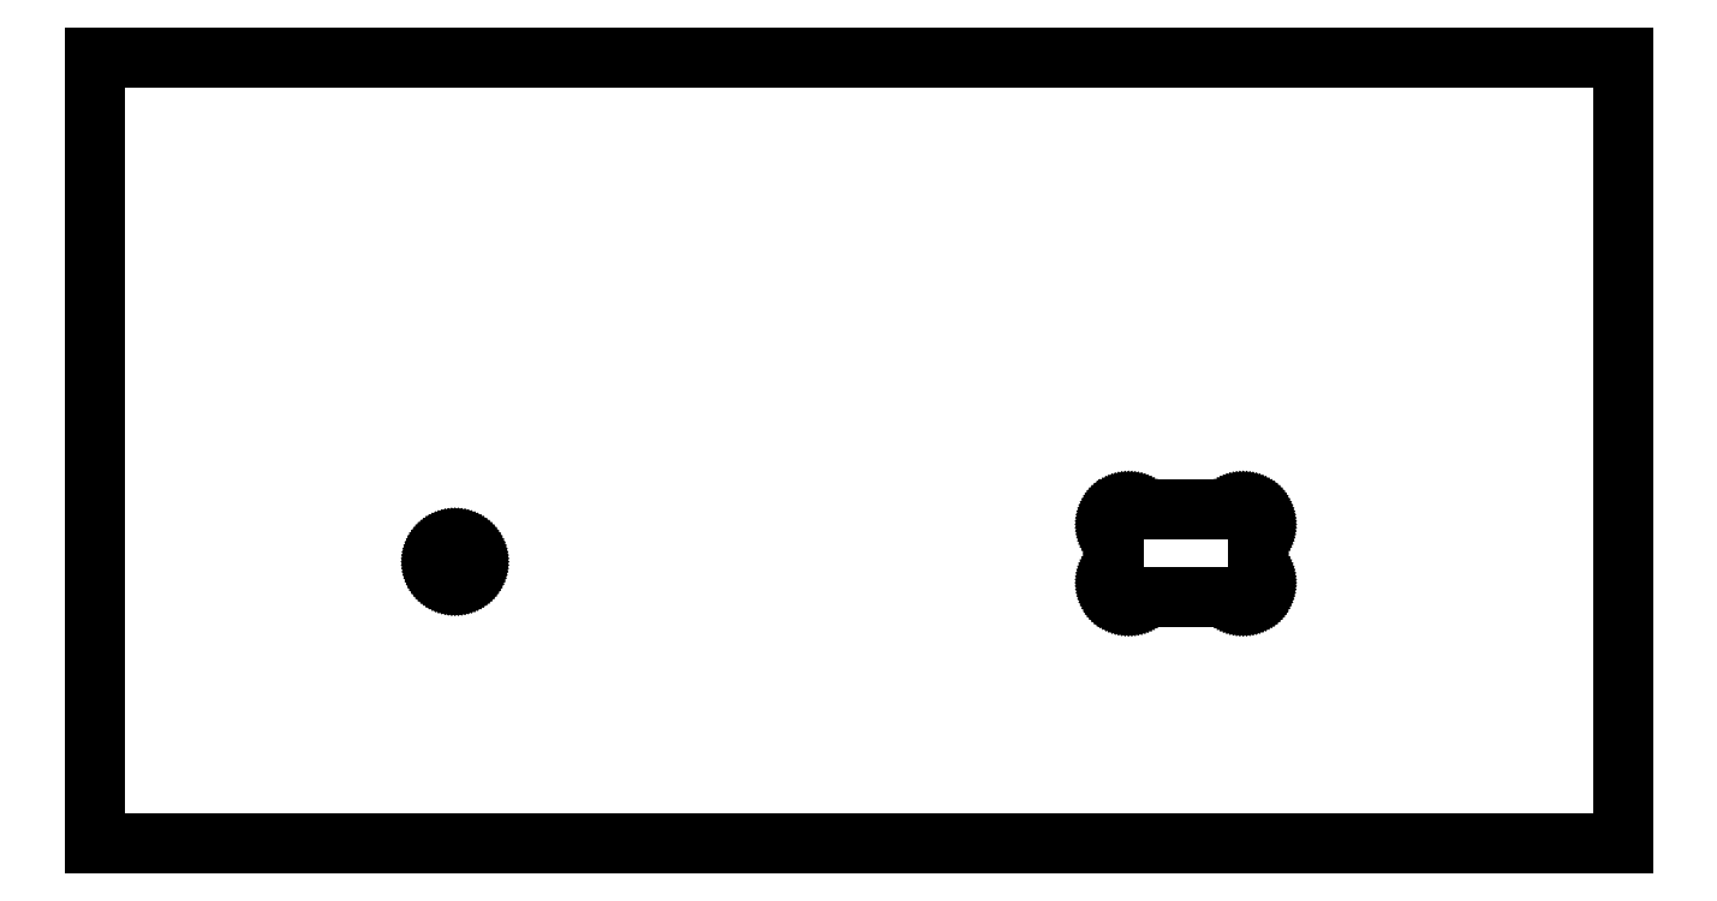
<metadata>
{"format":"dxf","ext":"dxf","renderer":"ezdxf+matplotlib","layout":"modelspace","background":"white","min_lineweight":24,"dpi":150}
</metadata>
<code>
0
SECTION
2
ENTITIES
0
LINE
8
0
10
51.5
20
26.5
11
-51.5
21
26.5
0
LINE
8
0
10
-51.5
20
26.5
11
-51.5
21
-26.5
0
LINE
8
0
10
-51.5
20
-26.5
11
51.5
21
-26.5
0
LINE
8
0
10
51.5
20
-26.5
11
51.5
21
26.5
0
LINE
8
0
10
18.2
20
-9.9
11
18.14
21
-9.898
0
LINE
8
0
10
18.14
20
-9.898
11
18.07
21
-9.892
0
LINE
8
0
10
18.07
20
-9.892
11
18.01
21
-9.882
0
LINE
8
0
10
18.01
20
-9.882
11
17.95
21
-9.869
0
LINE
8
0
10
17.95
20
-9.869
11
17.89
21
-9.851
0
LINE
8
0
10
17.89
20
-9.851
11
17.83
21
-9.83
0
LINE
8
0
10
17.83
20
-9.83
11
17.77
21
-9.805
0
LINE
8
0
10
17.77
20
-9.805
11
17.72
21
-9.776
0
LINE
8
0
10
17.72
20
-9.776
11
17.66
21
-9.744
0
LINE
8
0
10
17.66
20
-9.744
11
17.61
21
-9.709
0
LINE
8
0
10
17.61
20
-9.709
11
17.56
21
-9.671
0
LINE
8
0
10
17.56
20
-9.671
11
17.52
21
-9.629
0
LINE
8
0
10
17.52
20
-9.629
11
17.47
21
-9.585
0
LINE
8
0
10
17.47
20
-9.585
11
17.43
21
-9.537
0
LINE
8
0
10
17.43
20
-9.537
11
17.39
21
-9.488
0
LINE
8
0
10
17.39
20
-9.488
11
17.36
21
-9.436
0
LINE
8
0
10
17.36
20
-9.436
11
17.32
21
-9.382
0
LINE
8
0
10
17.32
20
-9.382
11
17.3
21
-9.326
0
LINE
8
0
10
17.3
20
-9.326
11
17.27
21
-9.268
0
LINE
8
0
10
17.27
20
-9.268
11
17.25
21
-9.209
0
LINE
8
0
10
17.25
20
-9.209
11
17.23
21
-9.149
0
LINE
8
0
10
17.23
20
-9.149
11
17.22
21
-9.087
0
LINE
8
0
10
17.22
20
-9.087
11
17.21
21
-9.025
0
LINE
8
0
10
17.21
20
-9.025
11
17.2
21
-8.963
0
LINE
8
0
10
17.2
20
-8.963
11
17.2
21
-8.9
0
LINE
8
0
10
17.2
20
-8.9
11
17.2
21
-5
0
LINE
8
0
10
17.2
20
-5
11
17.2
21
-4.937
0
LINE
8
0
10
17.2
20
-4.937
11
17.21
21
-4.875
0
LINE
8
0
10
17.21
20
-4.875
11
17.22
21
-4.813
0
LINE
8
0
10
17.22
20
-4.813
11
17.23
21
-4.751
0
LINE
8
0
10
17.23
20
-4.751
11
17.25
21
-4.691
0
LINE
8
0
10
17.25
20
-4.691
11
17.27
21
-4.632
0
LINE
8
0
10
17.27
20
-4.632
11
17.3
21
-4.574
0
LINE
8
0
10
17.3
20
-4.574
11
17.32
21
-4.518
0
LINE
8
0
10
17.32
20
-4.518
11
17.36
21
-4.464
0
LINE
8
0
10
17.36
20
-4.464
11
17.39
21
-4.412
0
LINE
8
0
10
17.39
20
-4.412
11
17.43
21
-4.363
0
LINE
8
0
10
17.43
20
-4.363
11
17.47
21
-4.315
0
LINE
8
0
10
17.47
20
-4.315
11
17.52
21
-4.271
0
LINE
8
0
10
17.52
20
-4.271
11
17.56
21
-4.229
0
LINE
8
0
10
17.56
20
-4.229
11
17.61
21
-4.191
0
LINE
8
0
10
17.61
20
-4.191
11
17.66
21
-4.156
0
LINE
8
0
10
17.66
20
-4.156
11
17.72
21
-4.124
0
LINE
8
0
10
17.72
20
-4.124
11
17.77
21
-4.095
0
LINE
8
0
10
17.77
20
-4.095
11
17.83
21
-4.07
0
LINE
8
0
10
17.83
20
-4.07
11
17.89
21
-4.049
0
LINE
8
0
10
17.89
20
-4.049
11
17.95
21
-4.031
0
LINE
8
0
10
17.95
20
-4.031
11
18.01
21
-4.018
0
LINE
8
0
10
18.01
20
-4.018
11
18.07
21
-4.008
0
LINE
8
0
10
18.07
20
-4.008
11
18.14
21
-4.002
0
LINE
8
0
10
18.14
20
-4.002
11
18.2
21
-4
0
LINE
8
0
10
18.2
20
-4
11
25.9
21
-4
0
LINE
8
0
10
25.9
20
-4
11
25.96
21
-4.002
0
LINE
8
0
10
25.96
20
-4.002
11
26.03
21
-4.008
0
LINE
8
0
10
26.03
20
-4.008
11
26.09
21
-4.018
0
LINE
8
0
10
26.09
20
-4.018
11
26.15
21
-4.031
0
LINE
8
0
10
26.15
20
-4.031
11
26.21
21
-4.049
0
LINE
8
0
10
26.21
20
-4.049
11
26.27
21
-4.07
0
LINE
8
0
10
26.27
20
-4.07
11
26.33
21
-4.095
0
LINE
8
0
10
26.33
20
-4.095
11
26.38
21
-4.124
0
LINE
8
0
10
26.38
20
-4.124
11
26.44
21
-4.156
0
LINE
8
0
10
26.44
20
-4.156
11
26.49
21
-4.191
0
LINE
8
0
10
26.49
20
-4.191
11
26.54
21
-4.229
0
LINE
8
0
10
26.54
20
-4.229
11
26.58
21
-4.271
0
LINE
8
0
10
26.58
20
-4.271
11
26.63
21
-4.315
0
LINE
8
0
10
26.63
20
-4.315
11
26.67
21
-4.363
0
LINE
8
0
10
26.67
20
-4.363
11
26.71
21
-4.412
0
LINE
8
0
10
26.71
20
-4.412
11
26.74
21
-4.464
0
LINE
8
0
10
26.74
20
-4.464
11
26.78
21
-4.518
0
LINE
8
0
10
26.78
20
-4.518
11
26.8
21
-4.574
0
LINE
8
0
10
26.8
20
-4.574
11
26.83
21
-4.632
0
LINE
8
0
10
26.83
20
-4.632
11
26.85
21
-4.691
0
LINE
8
0
10
26.85
20
-4.691
11
26.87
21
-4.751
0
LINE
8
0
10
26.87
20
-4.751
11
26.88
21
-4.813
0
LINE
8
0
10
26.88
20
-4.813
11
26.89
21
-4.875
0
LINE
8
0
10
26.89
20
-4.875
11
26.9
21
-4.937
0
LINE
8
0
10
26.9
20
-4.937
11
26.9
21
-5
0
LINE
8
0
10
26.9
20
-5
11
26.9
21
-8.9
0
LINE
8
0
10
26.9
20
-8.9
11
26.9
21
-8.963
0
LINE
8
0
10
26.9
20
-8.963
11
26.89
21
-9.025
0
LINE
8
0
10
26.89
20
-9.025
11
26.88
21
-9.087
0
LINE
8
0
10
26.88
20
-9.087
11
26.87
21
-9.149
0
LINE
8
0
10
26.87
20
-9.149
11
26.85
21
-9.209
0
LINE
8
0
10
26.85
20
-9.209
11
26.83
21
-9.268
0
LINE
8
0
10
26.83
20
-9.268
11
26.8
21
-9.326
0
LINE
8
0
10
26.8
20
-9.326
11
26.78
21
-9.382
0
LINE
8
0
10
26.78
20
-9.382
11
26.74
21
-9.436
0
LINE
8
0
10
26.74
20
-9.436
11
26.71
21
-9.488
0
LINE
8
0
10
26.71
20
-9.488
11
26.67
21
-9.537
0
LINE
8
0
10
26.67
20
-9.537
11
26.63
21
-9.585
0
LINE
8
0
10
26.63
20
-9.585
11
26.58
21
-9.629
0
LINE
8
0
10
26.58
20
-9.629
11
26.54
21
-9.671
0
LINE
8
0
10
26.54
20
-9.671
11
26.49
21
-9.709
0
LINE
8
0
10
26.49
20
-9.709
11
26.44
21
-9.744
0
LINE
8
0
10
26.44
20
-9.744
11
26.38
21
-9.776
0
LINE
8
0
10
26.38
20
-9.776
11
26.33
21
-9.805
0
LINE
8
0
10
26.33
20
-9.805
11
26.27
21
-9.83
0
LINE
8
0
10
26.27
20
-9.83
11
26.21
21
-9.851
0
LINE
8
0
10
26.21
20
-9.851
11
26.15
21
-9.869
0
LINE
8
0
10
26.15
20
-9.869
11
26.09
21
-9.882
0
LINE
8
0
10
26.09
20
-9.882
11
26.03
21
-9.892
0
LINE
8
0
10
26.03
20
-9.892
11
25.96
21
-9.898
0
LINE
8
0
10
25.96
20
-9.898
11
25.9
21
-9.9
0
LINE
8
0
10
25.9
20
-9.9
11
18.2
21
-9.9
0
LINE
8
0
10
-27.26
20
-8.498
11
-27.33
21
-8.492
0
LINE
8
0
10
-27.33
20
-8.492
11
-27.39
21
-8.482
0
LINE
8
0
10
-27.39
20
-8.482
11
-27.45
21
-8.469
0
LINE
8
0
10
-27.45
20
-8.469
11
-27.51
21
-8.451
0
LINE
8
0
10
-27.51
20
-8.451
11
-27.57
21
-8.43
0
LINE
8
0
10
-27.57
20
-8.43
11
-27.63
21
-8.405
0
LINE
8
0
10
-27.63
20
-8.405
11
-27.68
21
-8.376
0
LINE
8
0
10
-27.68
20
-8.376
11
-27.74
21
-8.344
0
LINE
8
0
10
-27.74
20
-8.344
11
-27.79
21
-8.309
0
LINE
8
0
10
-27.79
20
-8.309
11
-27.84
21
-8.271
0
LINE
8
0
10
-27.84
20
-8.271
11
-27.88
21
-8.229
0
LINE
8
0
10
-27.88
20
-8.229
11
-27.93
21
-8.185
0
LINE
8
0
10
-27.93
20
-8.185
11
-27.97
21
-8.137
0
LINE
8
0
10
-27.97
20
-8.137
11
-28.01
21
-8.088
0
LINE
8
0
10
-28.01
20
-8.088
11
-28.04
21
-8.036
0
LINE
8
0
10
-28.04
20
-8.036
11
-28.08
21
-7.982
0
LINE
8
0
10
-28.08
20
-7.982
11
-28.1
21
-7.926
0
LINE
8
0
10
-28.1
20
-7.926
11
-28.13
21
-7.868
0
LINE
8
0
10
-28.13
20
-7.868
11
-28.15
21
-7.809
0
LINE
8
0
10
-28.15
20
-7.809
11
-28.17
21
-7.749
0
LINE
8
0
10
-28.17
20
-7.749
11
-28.18
21
-7.687
0
LINE
8
0
10
-28.18
20
-7.687
11
-28.19
21
-7.625
0
LINE
8
0
10
-28.19
20
-7.625
11
-28.2
21
-7.563
0
LINE
8
0
10
-28.2
20
-7.563
11
-28.2
21
-7.5
0
LINE
8
0
10
-28.2
20
-7.5
11
-28.2
21
-7.437
0
LINE
8
0
10
-28.2
20
-7.437
11
-28.19
21
-7.375
0
LINE
8
0
10
-28.19
20
-7.375
11
-28.18
21
-7.313
0
LINE
8
0
10
-28.18
20
-7.313
11
-28.17
21
-7.251
0
LINE
8
0
10
-28.17
20
-7.251
11
-28.15
21
-7.191
0
LINE
8
0
10
-28.15
20
-7.191
11
-28.13
21
-7.132
0
LINE
8
0
10
-28.13
20
-7.132
11
-28.1
21
-7.074
0
LINE
8
0
10
-28.1
20
-7.074
11
-28.08
21
-7.018
0
LINE
8
0
10
-28.08
20
-7.018
11
-28.04
21
-6.964
0
LINE
8
0
10
-28.04
20
-6.964
11
-28.01
21
-6.912
0
LINE
8
0
10
-28.01
20
-6.912
11
-27.97
21
-6.863
0
LINE
8
0
10
-27.97
20
-6.863
11
-27.93
21
-6.815
0
LINE
8
0
10
-27.93
20
-6.815
11
-27.88
21
-6.771
0
LINE
8
0
10
-27.88
20
-6.771
11
-27.84
21
-6.729
0
LINE
8
0
10
-27.84
20
-6.729
11
-27.79
21
-6.691
0
LINE
8
0
10
-27.79
20
-6.691
11
-27.74
21
-6.656
0
LINE
8
0
10
-27.74
20
-6.656
11
-27.68
21
-6.624
0
LINE
8
0
10
-27.68
20
-6.624
11
-27.63
21
-6.595
0
LINE
8
0
10
-27.63
20
-6.595
11
-27.57
21
-6.57
0
LINE
8
0
10
-27.57
20
-6.57
11
-27.51
21
-6.549
0
LINE
8
0
10
-27.51
20
-6.549
11
-27.45
21
-6.531
0
LINE
8
0
10
-27.45
20
-6.531
11
-27.39
21
-6.518
0
LINE
8
0
10
-27.39
20
-6.518
11
-27.33
21
-6.508
0
LINE
8
0
10
-27.33
20
-6.508
11
-27.26
21
-6.502
0
LINE
8
0
10
-27.26
20
-6.502
11
-27.2
21
-6.5
0
LINE
8
0
10
-27.2
20
-6.5
11
-27.14
21
-6.502
0
LINE
8
0
10
-27.14
20
-6.502
11
-27.07
21
-6.508
0
LINE
8
0
10
-27.07
20
-6.508
11
-27.01
21
-6.518
0
LINE
8
0
10
-27.01
20
-6.518
11
-26.95
21
-6.531
0
LINE
8
0
10
-26.95
20
-6.531
11
-26.89
21
-6.549
0
LINE
8
0
10
-26.89
20
-6.549
11
-26.83
21
-6.57
0
LINE
8
0
10
-26.83
20
-6.57
11
-26.77
21
-6.595
0
LINE
8
0
10
-26.77
20
-6.595
11
-26.72
21
-6.624
0
LINE
8
0
10
-26.72
20
-6.624
11
-26.66
21
-6.656
0
LINE
8
0
10
-26.66
20
-6.656
11
-26.61
21
-6.691
0
LINE
8
0
10
-26.61
20
-6.691
11
-26.56
21
-6.729
0
LINE
8
0
10
-26.56
20
-6.729
11
-26.52
21
-6.771
0
LINE
8
0
10
-26.52
20
-6.771
11
-26.47
21
-6.815
0
LINE
8
0
10
-26.47
20
-6.815
11
-26.43
21
-6.863
0
LINE
8
0
10
-26.43
20
-6.863
11
-26.39
21
-6.912
0
LINE
8
0
10
-26.39
20
-6.912
11
-26.36
21
-6.964
0
LINE
8
0
10
-26.36
20
-6.964
11
-26.32
21
-7.018
0
LINE
8
0
10
-26.32
20
-7.018
11
-26.3
21
-7.074
0
LINE
8
0
10
-26.3
20
-7.074
11
-26.27
21
-7.132
0
LINE
8
0
10
-26.27
20
-7.132
11
-26.25
21
-7.191
0
LINE
8
0
10
-26.25
20
-7.191
11
-26.23
21
-7.251
0
LINE
8
0
10
-26.23
20
-7.251
11
-26.22
21
-7.313
0
LINE
8
0
10
-26.22
20
-7.313
11
-26.21
21
-7.375
0
LINE
8
0
10
-26.21
20
-7.375
11
-26.2
21
-7.437
0
LINE
8
0
10
-26.2
20
-7.437
11
-26.2
21
-7.5
0
LINE
8
0
10
-26.2
20
-7.5
11
-26.2
21
-7.563
0
LINE
8
0
10
-26.2
20
-7.563
11
-26.21
21
-7.625
0
LINE
8
0
10
-26.21
20
-7.625
11
-26.22
21
-7.687
0
LINE
8
0
10
-26.22
20
-7.687
11
-26.23
21
-7.749
0
LINE
8
0
10
-26.23
20
-7.749
11
-26.25
21
-7.809
0
LINE
8
0
10
-26.25
20
-7.809
11
-26.27
21
-7.868
0
LINE
8
0
10
-26.27
20
-7.868
11
-26.3
21
-7.926
0
LINE
8
0
10
-26.3
20
-7.926
11
-26.32
21
-7.982
0
LINE
8
0
10
-26.32
20
-7.982
11
-26.36
21
-8.036
0
LINE
8
0
10
-26.36
20
-8.036
11
-26.39
21
-8.088
0
LINE
8
0
10
-26.39
20
-8.088
11
-26.43
21
-8.137
0
LINE
8
0
10
-26.43
20
-8.137
11
-26.47
21
-8.185
0
LINE
8
0
10
-26.47
20
-8.185
11
-26.52
21
-8.229
0
LINE
8
0
10
-26.52
20
-8.229
11
-26.56
21
-8.271
0
LINE
8
0
10
-26.56
20
-8.271
11
-26.61
21
-8.309
0
LINE
8
0
10
-26.61
20
-8.309
11
-26.66
21
-8.344
0
LINE
8
0
10
-26.66
20
-8.344
11
-26.72
21
-8.376
0
LINE
8
0
10
-26.72
20
-8.376
11
-26.77
21
-8.405
0
LINE
8
0
10
-26.77
20
-8.405
11
-26.83
21
-8.43
0
LINE
8
0
10
-26.83
20
-8.43
11
-26.89
21
-8.451
0
LINE
8
0
10
-26.89
20
-8.451
11
-26.95
21
-8.469
0
LINE
8
0
10
-26.95
20
-8.469
11
-27.01
21
-8.482
0
LINE
8
0
10
-27.01
20
-8.482
11
-27.07
21
-8.492
0
LINE
8
0
10
-27.07
20
-8.492
11
-27.14
21
-8.498
0
LINE
8
0
10
-27.14
20
-8.498
11
-27.2
21
-8.5
0
LINE
8
0
10
-27.2
20
-8.5
11
-27.26
21
-8.498
0
ENDSEC
0
EOF

</code>
